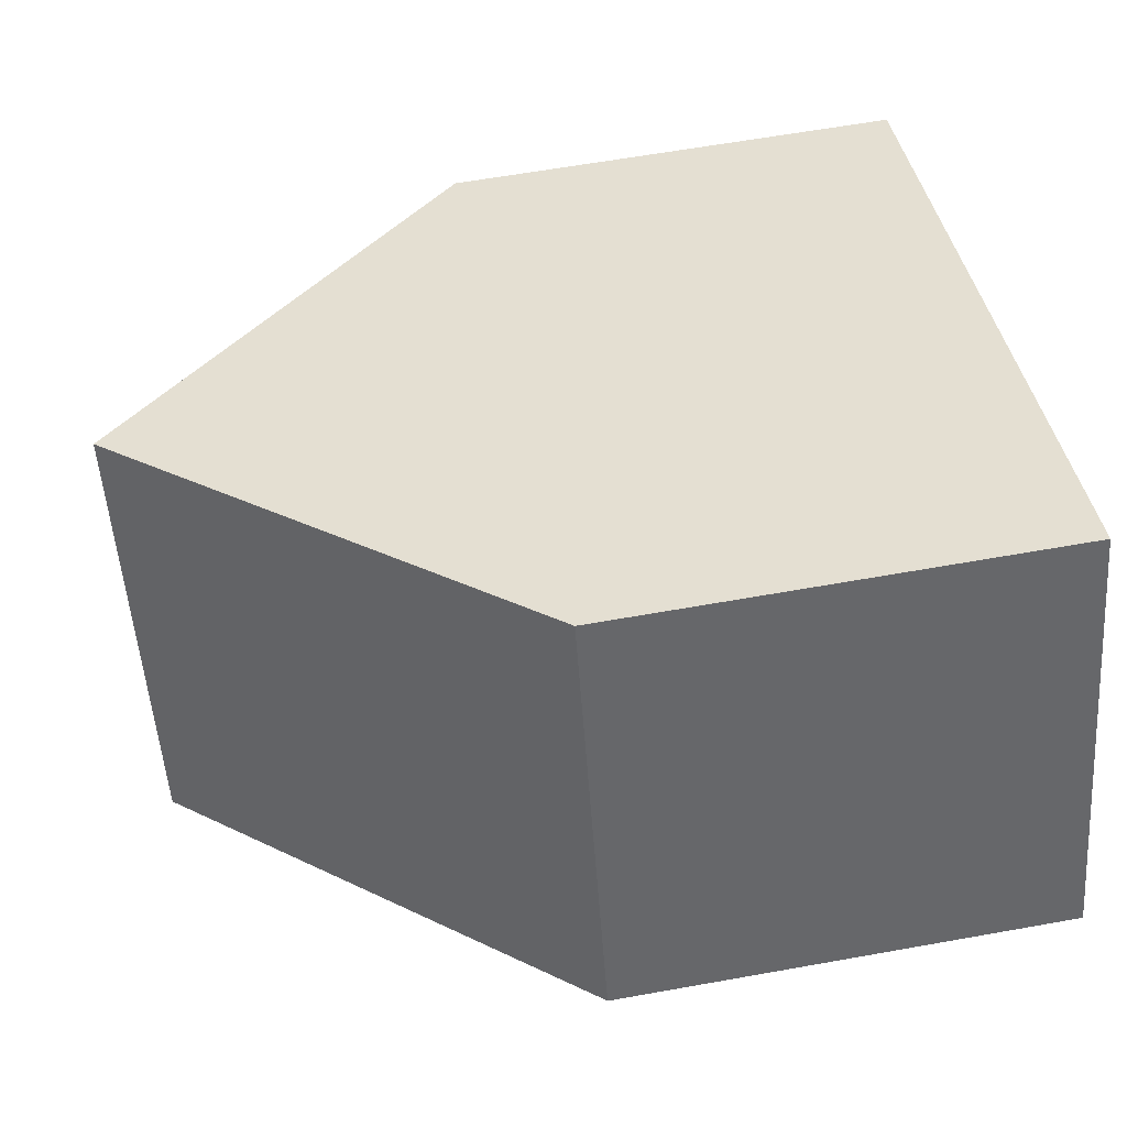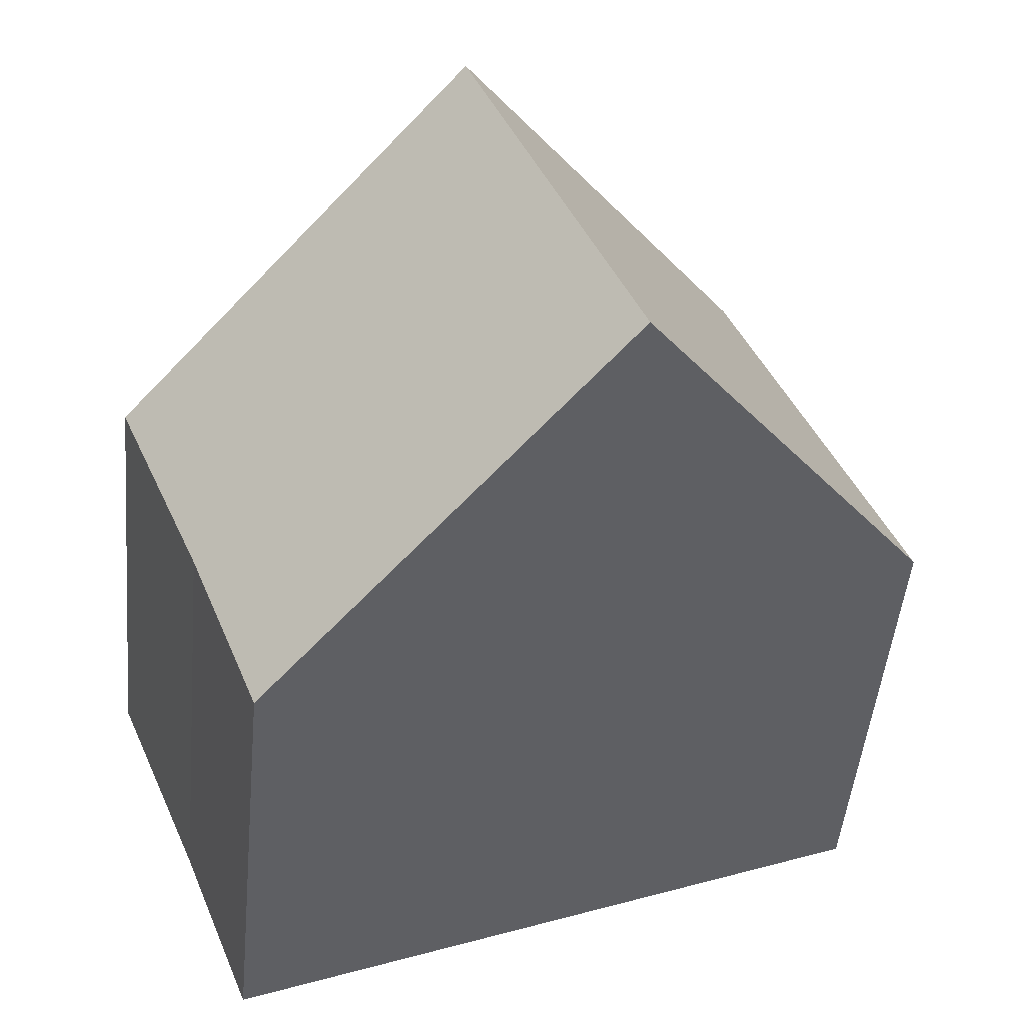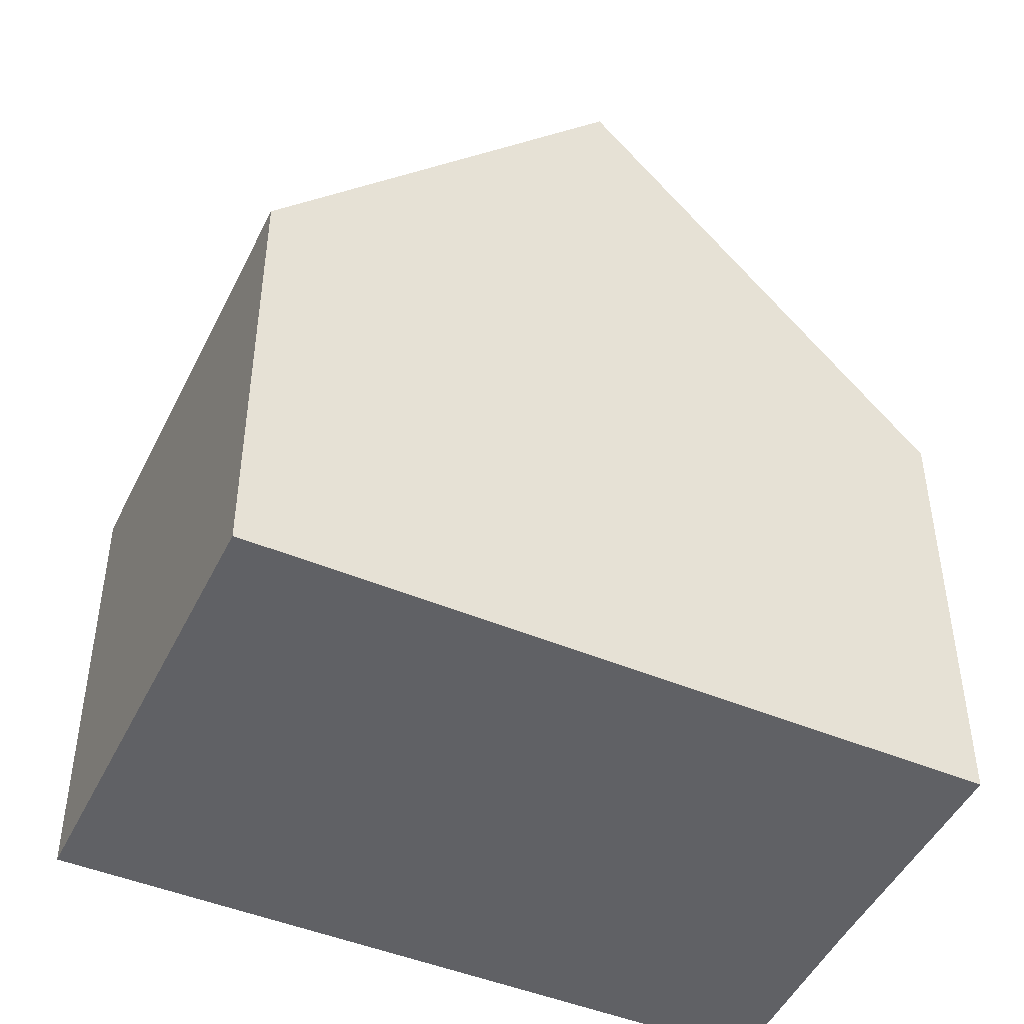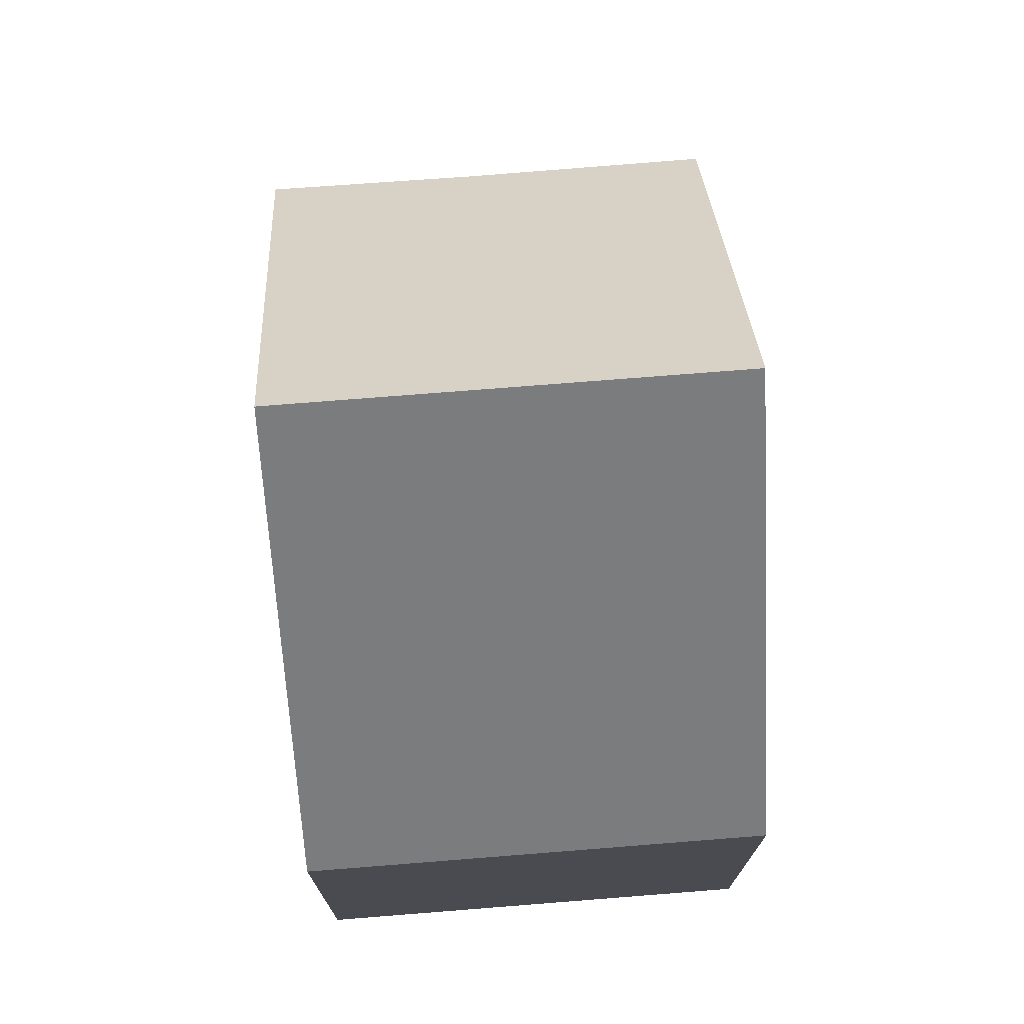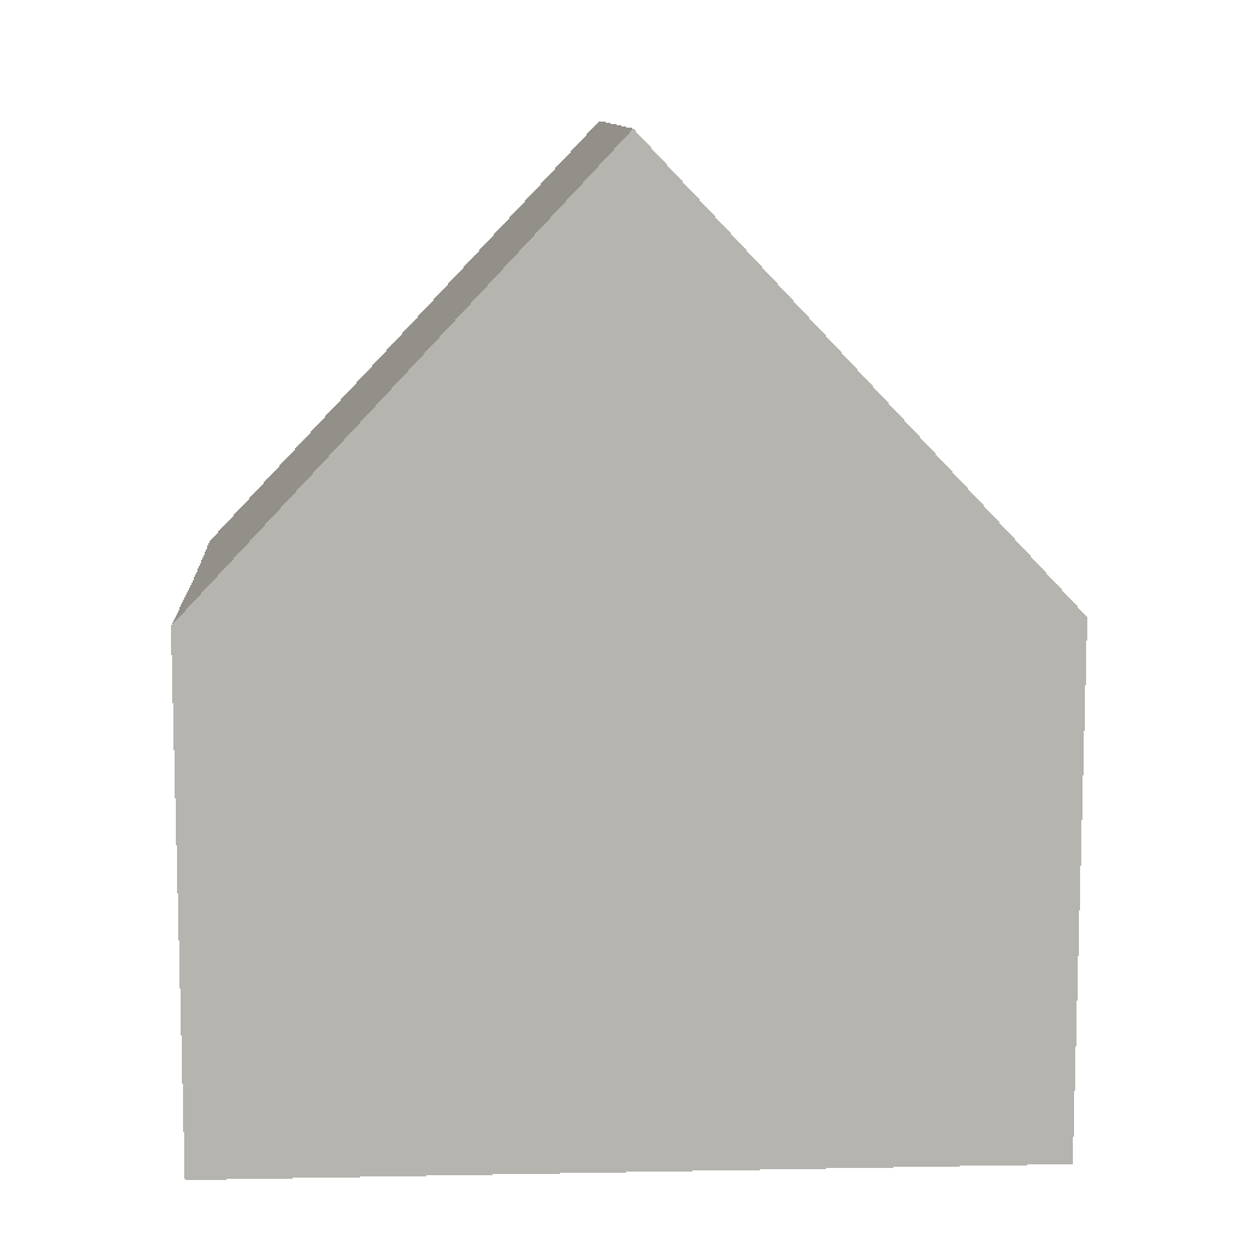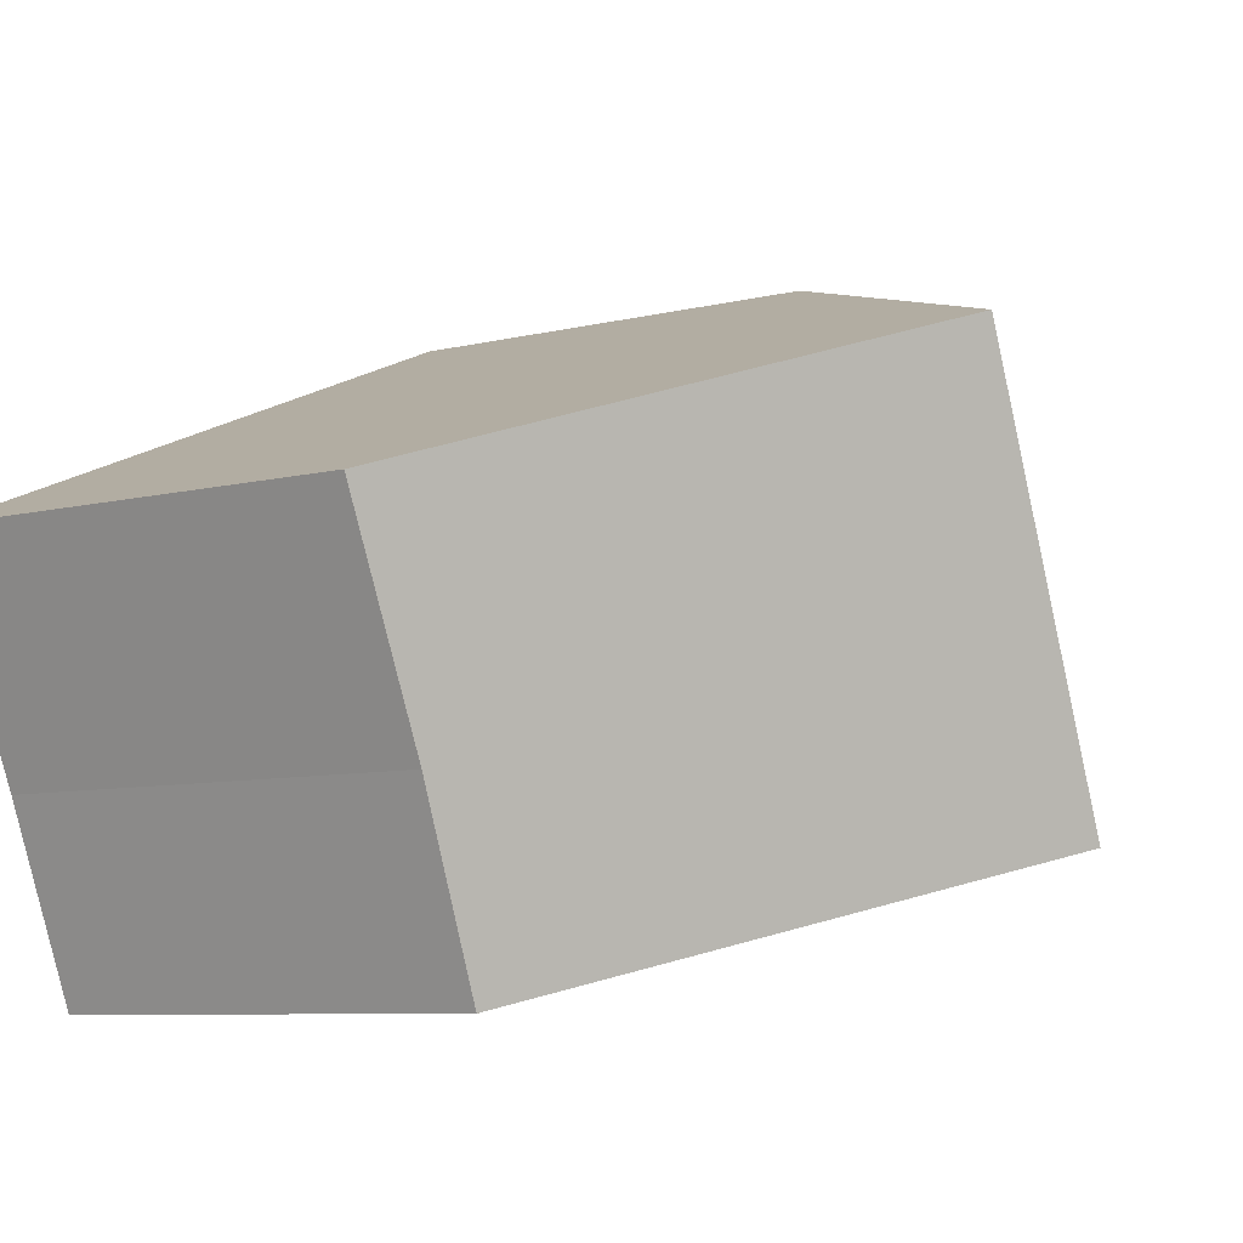
<metadata>
{"format":"obj","ext":"obj","renderer":"f3d","projection":"perspective","resolution":1024,"background":"white","views":[{"elev":61.1,"azim":-100.4,"up":"+Z"},{"elev":-49.0,"azim":174.6,"up":"+Z"},{"elev":-47.6,"azim":-2.7,"up":"+Y"},{"elev":75.0,"azim":-72.0,"up":"+Y"},{"elev":9.9,"azim":-161.1,"up":"+Y"},{"elev":-7.7,"azim":125.1,"up":"+Z"}]}
</metadata>
<code>
v  10.85 5.863 1.859
v  4.322 10.8 -1.733
v  6.549 10.8 3.639
v  9.624 5.891 -1.03
v  8.65 5.854 -3.469
v  2.247 5.862 5.42
v  0 5.862 3.589e-16
v  0 0 0
v  2.247 -3.319e-16 5.42
v  6.549 -2.228e-16 3.639
v  10.85 -1.138e-16 1.859
v  9.624 6.307e-17 -1.03
v  8.65 2.124e-16 -3.469
v  4.322 1.061e-16 -1.733
g defaultobject
f 1 2 3
f 2 1 4
f 2 4 5
f 2 6 3
f 6 2 7
f 8 6 7
f 6 8 9
f 6 1 3
f 1 6 9
f 1 9 10
f 1 10 11
f 1 12 4
f 12 1 11
f 12 5 4
f 5 12 13
f 5 7 2
f 7 5 8
f 8 5 14
f 14 5 13
f 10 12 11
f 12 10 13
f 13 10 9
f 13 9 14
f 14 9 8

</code>
